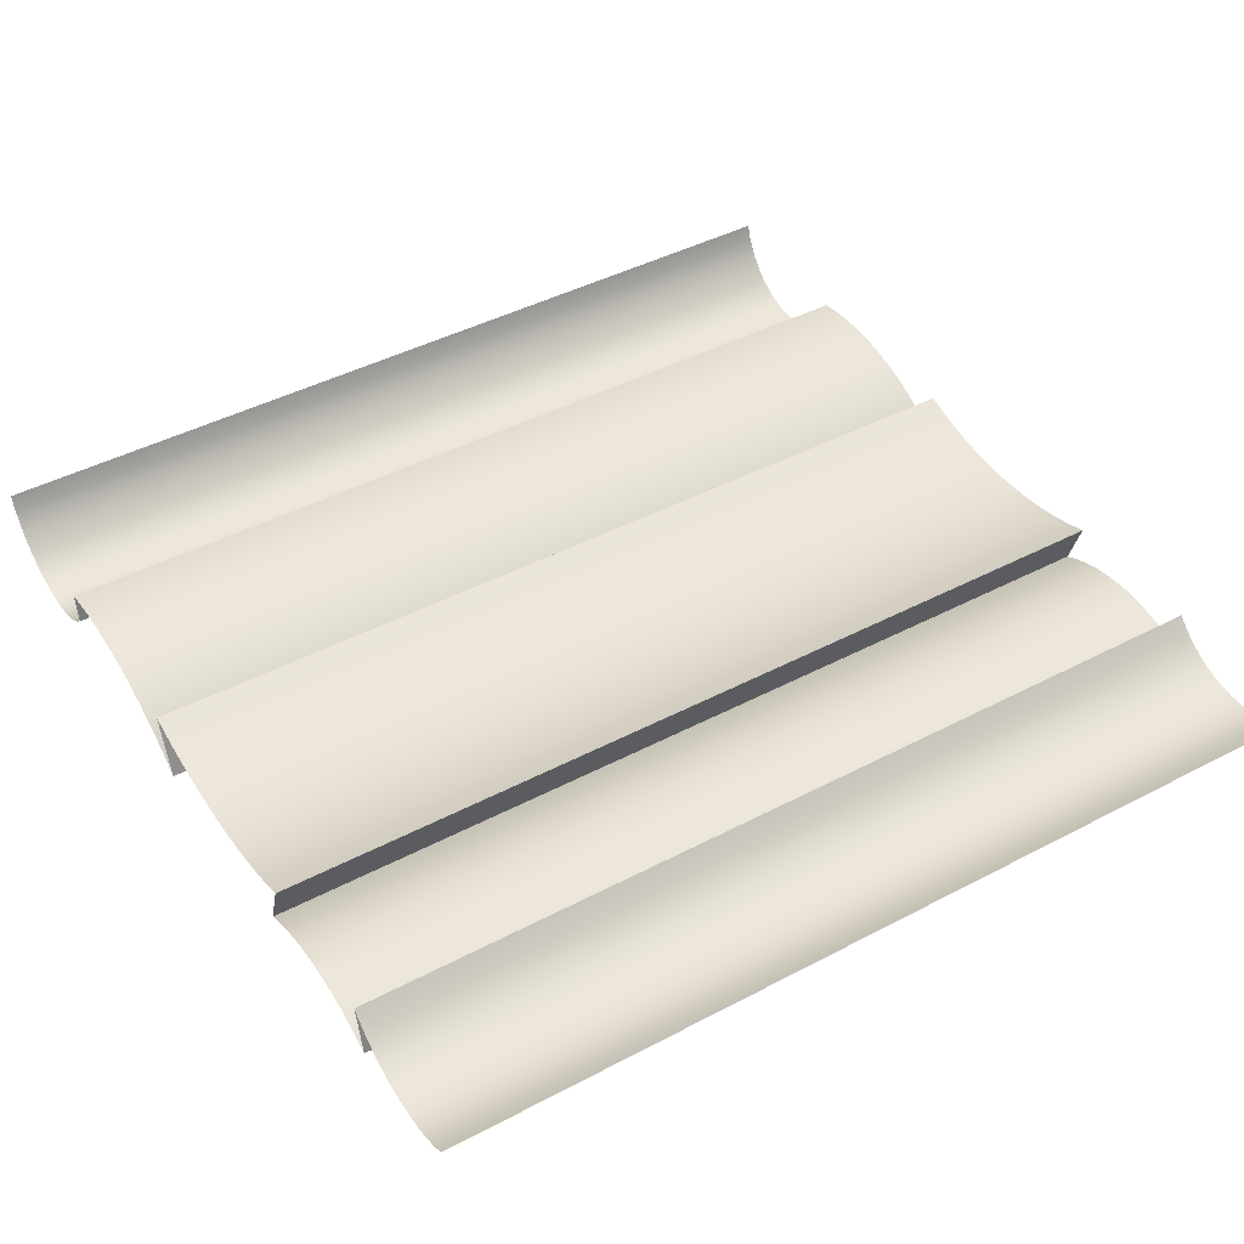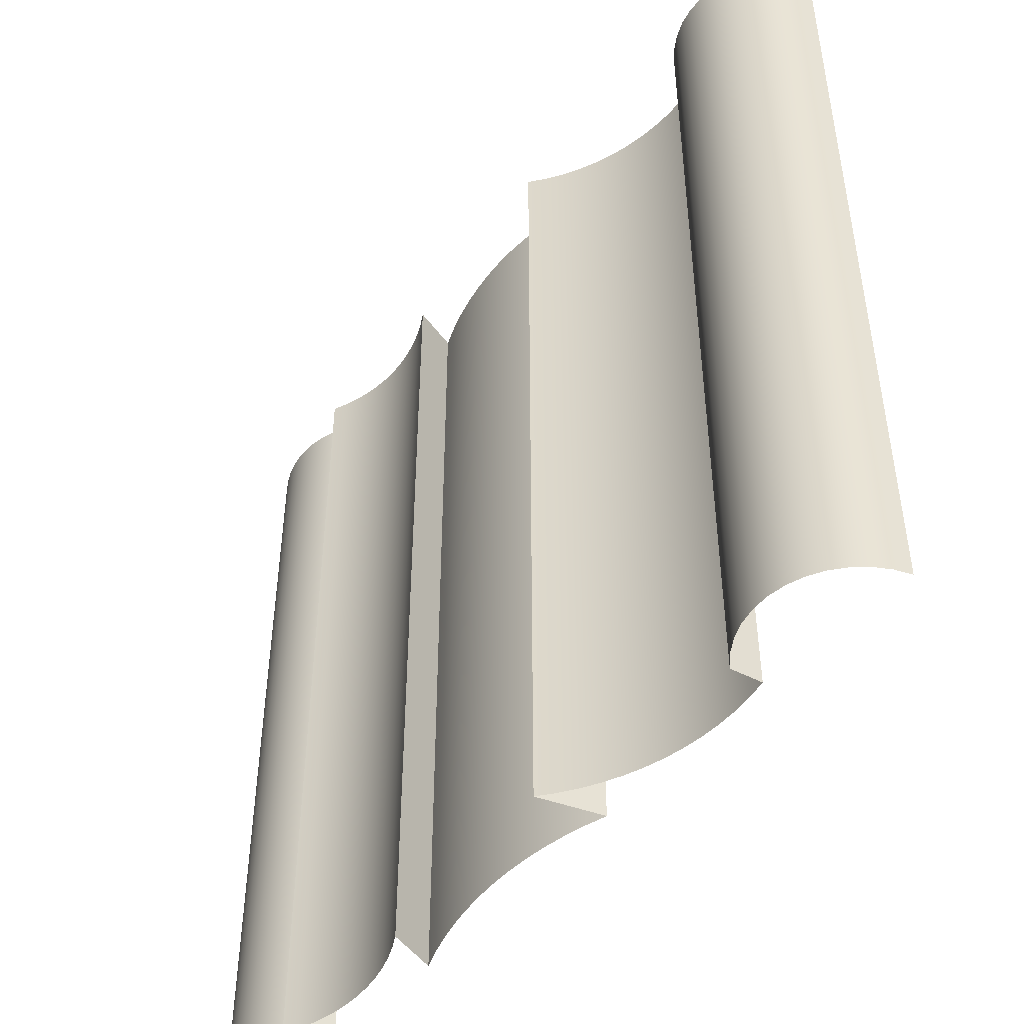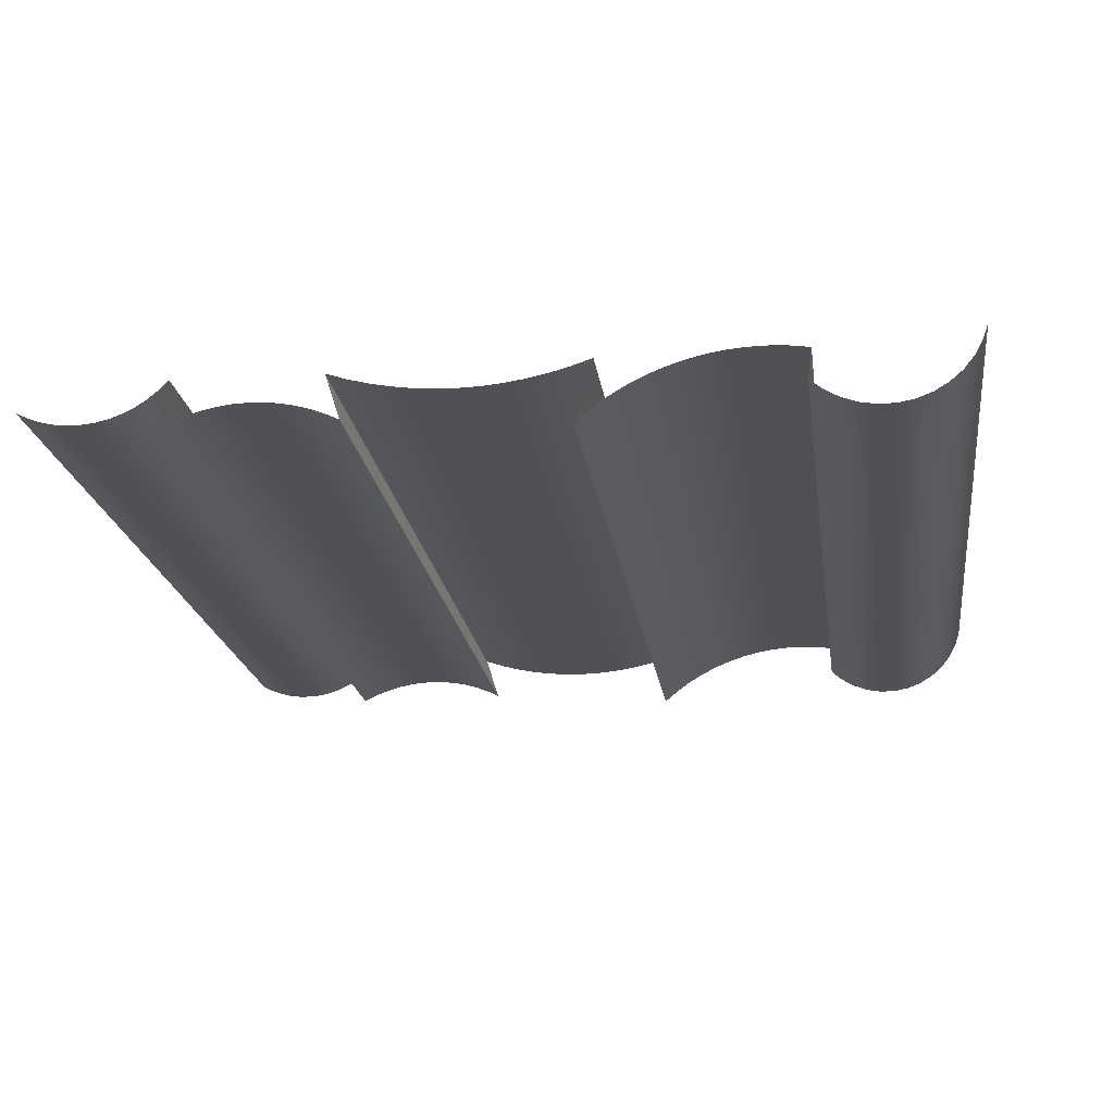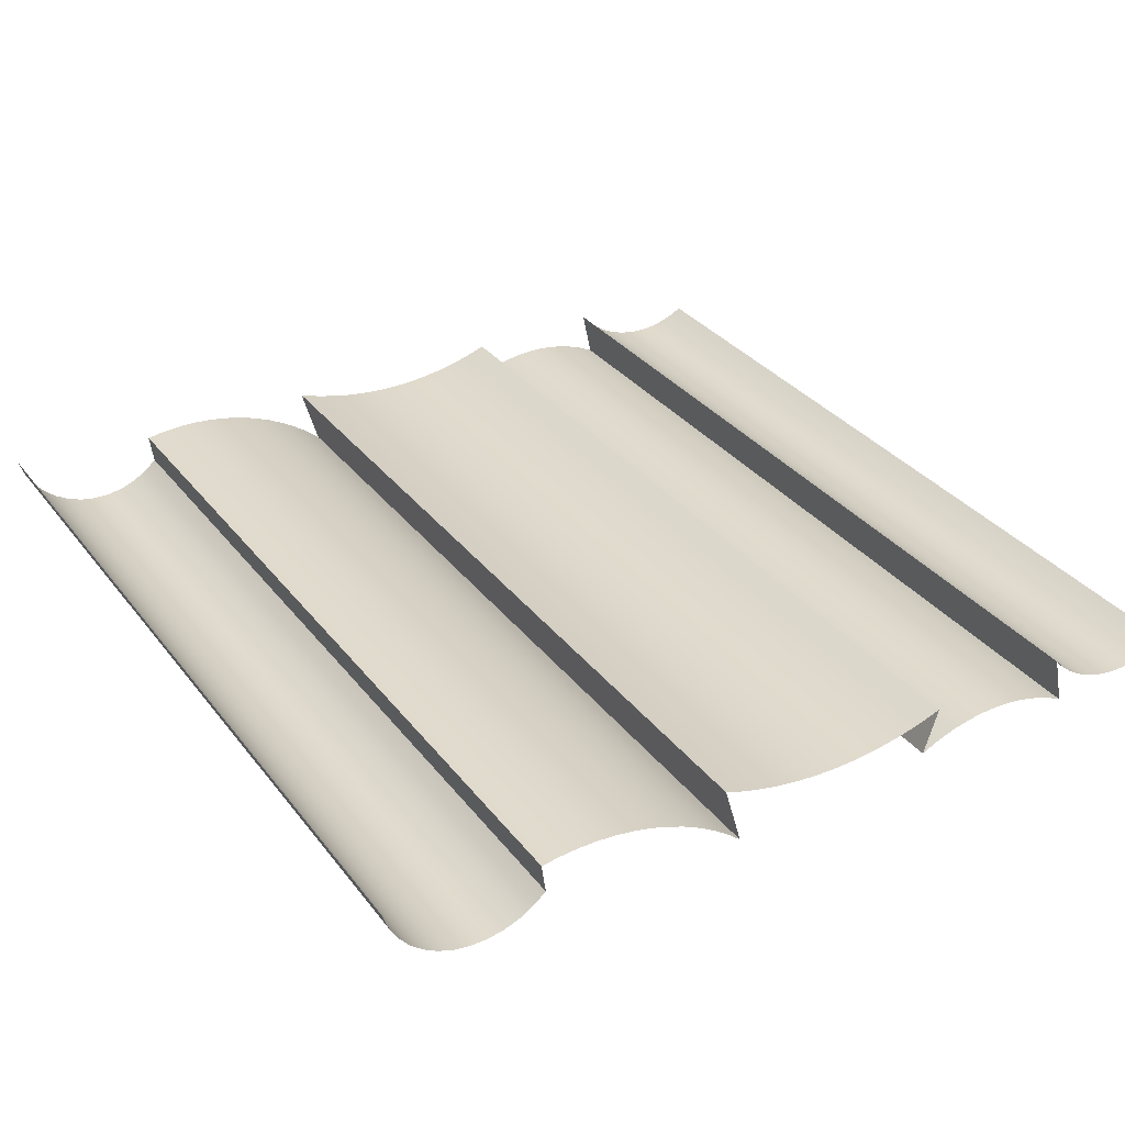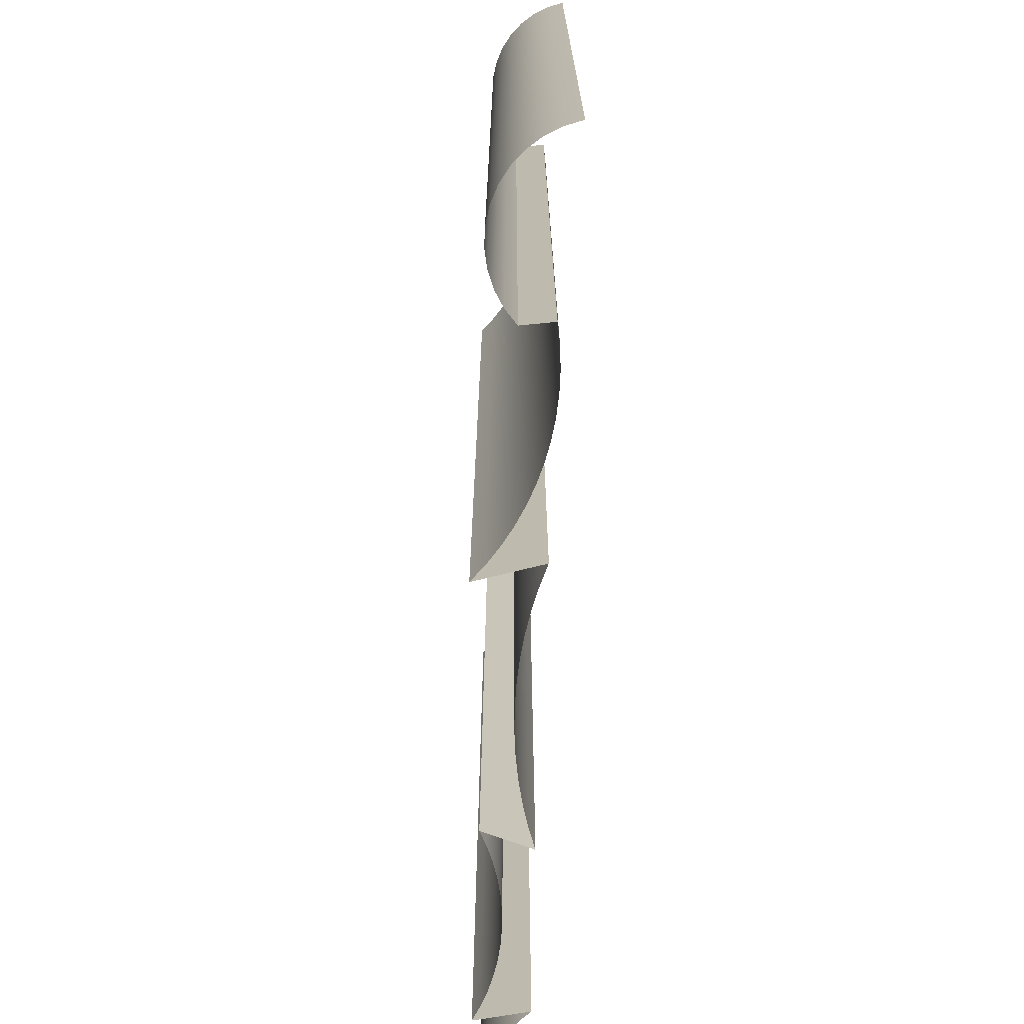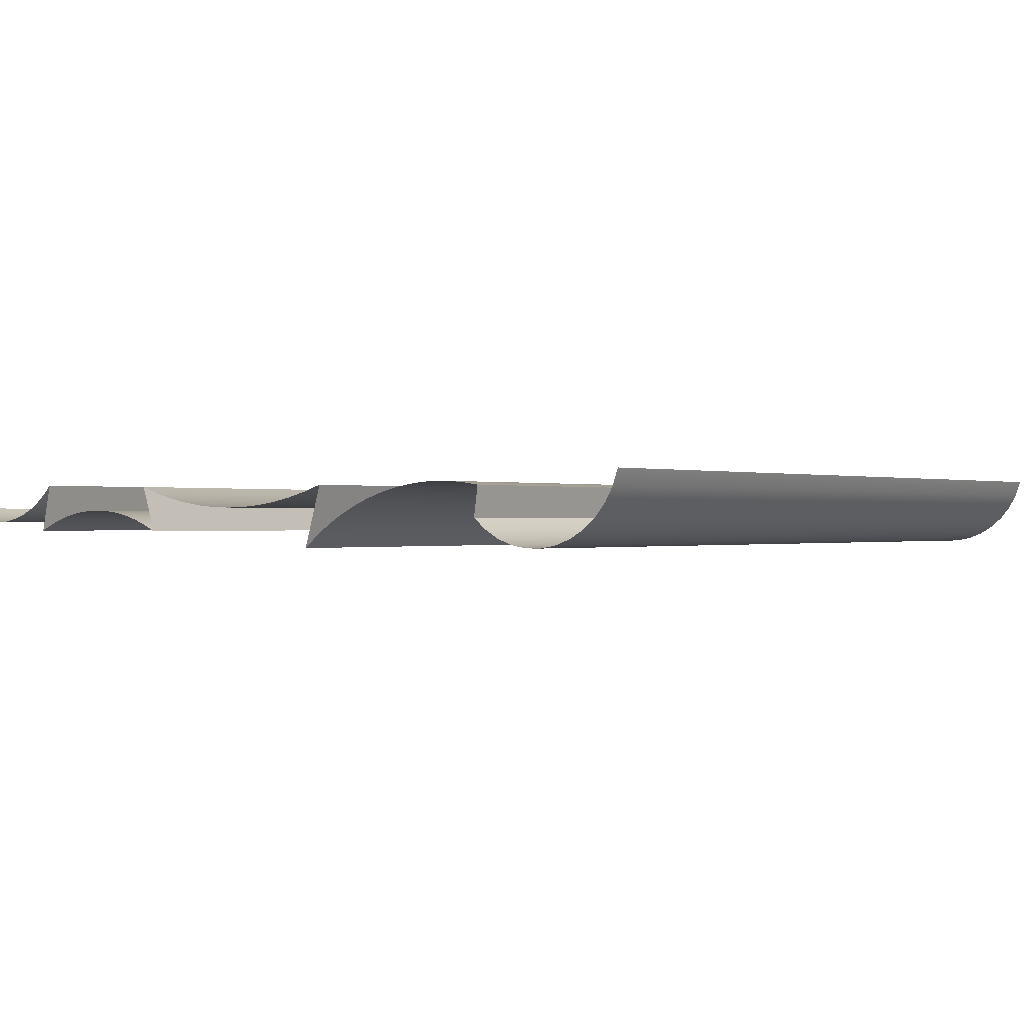
<metadata>
{"format":"obj","ext":"obj","renderer":"f3d","projection":"perspective","resolution":1024,"background":"white","views":[{"elev":43.8,"azim":-121.8,"up":"+Y"},{"elev":-48.6,"azim":52.3,"up":"+Z"},{"elev":-20.0,"azim":7.9,"up":"+Y"},{"elev":32.4,"azim":148.9,"up":"+Y"},{"elev":-73.0,"azim":87.7,"up":"+Z"},{"elev":-0.2,"azim":36.5,"up":"+Y"}]}
</metadata>
<code>
g Mesh1 Model
v 83.51 22.25 -100
v 82.08 23.48 -0
v 82.08 23.48 -100
f 1 2 3
v 83.51 22.25 -0
f 2 1 4
v 85.14 21.3 -100
f 5 4 1
v 85.14 21.3 -0
f 4 5 6
v 86.91 20.65 -100
f 7 6 5
v 86.91 20.65 -0
f 6 7 8
v 88.76 20.32 -100
f 9 8 7
v 88.76 20.32 -0
f 8 9 10
v 90.64 20.32 -100
f 11 10 9
v 90.64 20.32 -0
f 10 11 12
v 92.5 20.66 -100
f 13 12 11
v 92.5 20.66 -0
f 12 13 14
v 94.26 21.32 -100
f 15 14 13
v 94.26 21.32 -0
f 14 15 16
v 95.88 22.28 -100
f 17 16 15
v 95.88 22.28 -0
f 16 17 18
v 97.31 23.51 -100
f 19 18 17
v 97.31 23.51 -0
f 18 19 20
v 98.49 24.98 -0
f 19 21 20
v 98.49 24.98 -100
f 21 19 22
v 99.4 26.63 -0
f 22 23 21
v 99.4 26.63 -100
f 23 22 24
v 100 28.41 -0
f 24 25 23
v 100 28.41 -100
f 25 24 26
v 82.56 26.89 -100
f 2 27 3
v 82.56 26.89 -0
f 27 2 28
v 80.43 27.2 -0
f 29 27 28
v 80.43 27.2 -100
f 27 29 30
v 78.29 27.34 -0
f 31 30 29
v 78.29 27.34 -100
f 30 31 32
v 76.14 27.32 -0
f 33 32 31
v 76.14 27.32 -100
f 32 33 34
v 74 27.14 -0
f 35 34 33
v 74 27.14 -100
f 34 35 36
v 71.88 26.79 -0
f 37 36 35
v 71.88 26.79 -100
f 36 37 38
v 69.79 26.29 -0
f 39 38 37
v 69.79 26.29 -100
f 38 39 40
v 67.75 25.62 -0
f 41 40 39
v 67.75 25.62 -100
f 40 41 42
v 65.76 24.81 -0
f 43 42 41
v 65.76 24.81 -100
f 42 43 44
v 63.84 23.84 -0
f 45 44 43
v 63.84 23.84 -100
f 44 45 46
v 62 22.73 -0
f 47 46 45
v 62 22.73 -100
f 46 47 48
v 60.25 21.48 -0
f 49 48 47
v 60.25 21.48 -100
f 48 49 50
v 58.6 20.11 -0
f 51 50 49
v 58.6 20.11 -100
f 50 51 52
v 60.63 27.11 -100
f 51 53 52
v 60.63 27.11 -0
f 53 51 54
v 58.4 26.35 -0
f 55 53 54
v 58.4 26.35 -100
f 53 55 56
v 56.12 25.73 -0
f 57 56 55
v 56.12 25.73 -100
f 56 57 58
v 53.81 25.25 -0
f 59 58 57
v 53.81 25.25 -100
f 58 59 60
v 51.48 24.9 -0
f 61 60 59
v 51.48 24.9 -100
f 60 61 62
v 49.13 24.7 -0
f 63 62 61
v 49.13 24.7 -100
f 62 63 64
v 46.77 24.63 -0
f 65 64 63
v 46.77 24.63 -100
f 64 65 66
v 44.41 24.7 -0
f 67 66 65
v 44.41 24.7 -100
f 66 67 68
v 42.06 24.9 -0
f 69 68 67
v 42.06 24.9 -100
f 68 69 70
v 39.73 25.25 -0
f 71 70 69
v 39.73 25.25 -100
f 70 71 72
v 37.42 25.73 -0
f 73 72 71
v 37.42 25.73 -100
f 72 73 74
v 35.14 26.35 -0
f 75 74 73
v 35.14 26.35 -100
f 74 75 76
v 32.91 27.11 -0
f 77 76 75
v 32.91 27.11 -100
f 76 77 78
v 34.59 21.88 -100
f 77 79 78
v 34.59 21.88 -0
f 79 77 80
v 33.08 22.62 -0
f 81 79 80
v 33.08 22.62 -100
f 79 81 82
v 31.51 23.23 -0
f 83 82 81
v 31.51 23.23 -100
f 82 83 84
v 29.89 23.72 -0
f 85 84 83
v 29.89 23.72 -100
f 84 85 86
v 28.25 24.07 -0
f 87 86 85
v 28.25 24.07 -100
f 86 87 88
v 26.57 24.28 -0
f 89 88 87
v 26.57 24.28 -100
f 88 89 90
v 24.89 24.35 -100
f 89 91 90
v 24.89 24.35 -0
f 91 89 92
v 23.2 24.28 -100
f 92 93 91
v 23.2 24.28 -0
f 93 92 94
v 21.53 24.07 -100
f 94 95 93
v 21.53 24.07 -0
f 95 94 96
v 19.88 23.72 -100
f 96 97 95
v 19.88 23.72 -0
f 97 96 98
v 18.26 23.23 -100
f 98 99 97
v 18.26 23.23 -0
f 99 98 100
v 16.69 22.62 -100
f 100 101 99
v 16.69 22.62 -0
f 101 100 102
v 15.18 21.88 -100
f 102 103 101
v 15.18 21.88 -0
f 103 102 104
v 16.36 27.43 -100
f 104 105 103
v 16.36 27.43 -0
f 105 104 106
v 15.32 26.34 -100
f 106 107 105
v 15.32 26.34 -0
f 107 106 108
v 14.17 25.38 -0
f 109 107 108
v 14.17 25.38 -100
f 107 109 110
v 12.91 24.56 -0
f 111 110 109
v 12.91 24.56 -100
f 110 111 112
v 11.56 23.89 -0
f 113 112 111
v 11.56 23.89 -100
f 112 113 114
v 10.15 23.39 -0
f 115 114 113
v 10.15 23.39 -100
f 114 115 116
v 8.681 23.05 -0
f 117 116 115
v 8.681 23.05 -100
f 116 117 118
v 7.187 22.89 -0
f 119 118 117
v 7.187 22.89 -100
f 118 119 120
v 5.684 22.91 -0
f 121 120 119
v 5.684 22.91 -100
f 120 121 122
v 4.194 23.1 -0
f 123 122 121
v 4.194 23.1 -100
f 122 123 124
v 2.737 23.47 -0
f 125 124 123
v 2.737 23.47 -100
f 124 125 126
v 1.332 24 -0
f 127 126 125
v 1.332 24 -100
f 126 127 128
v 0 24.7 -0
f 129 128 127
v -5.856e-15 24.7 -100
f 128 129 130

</code>
